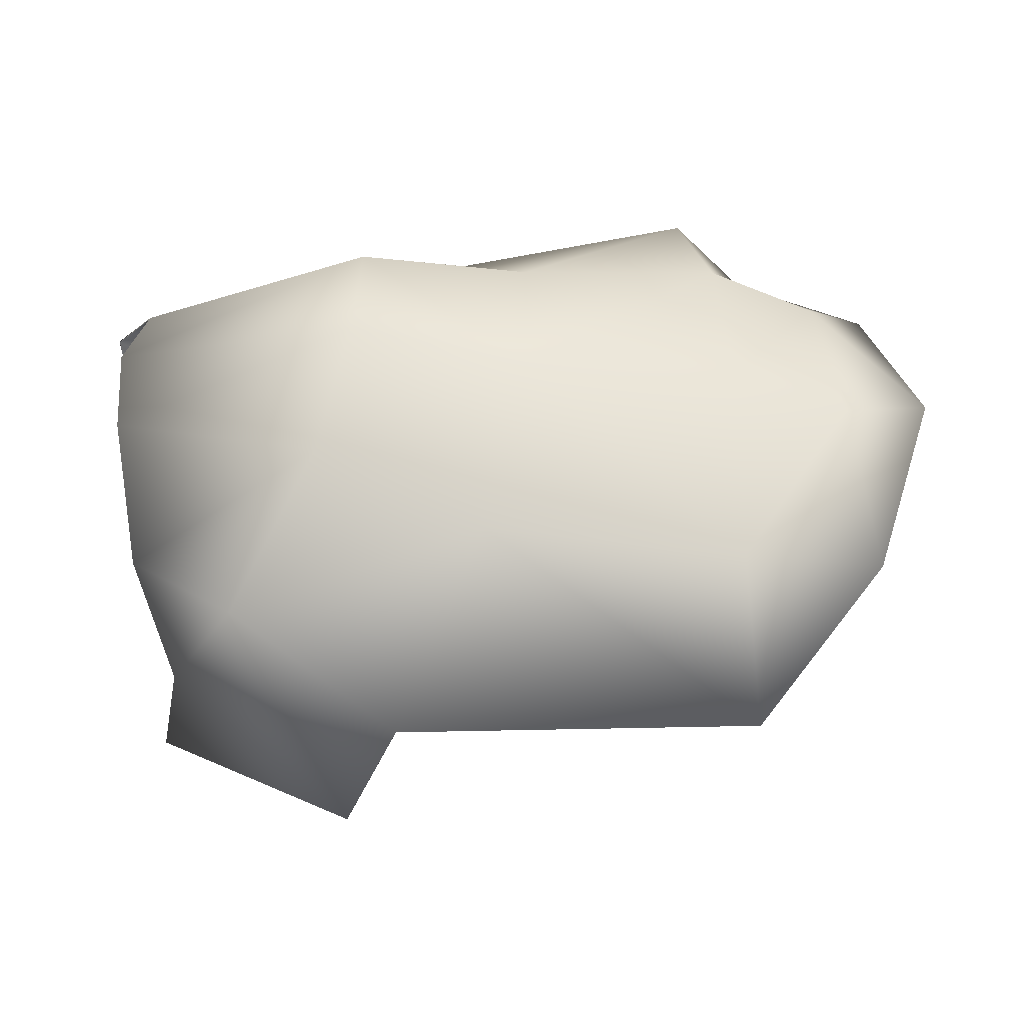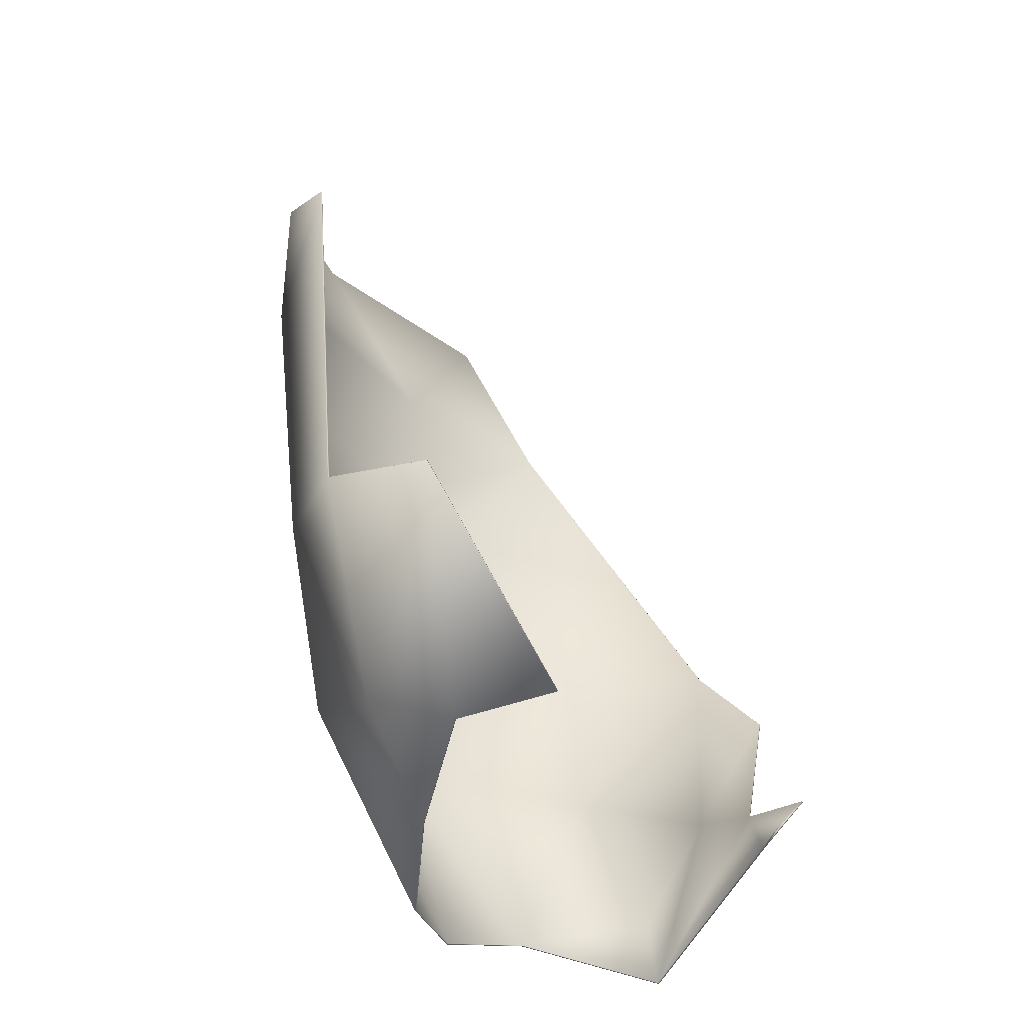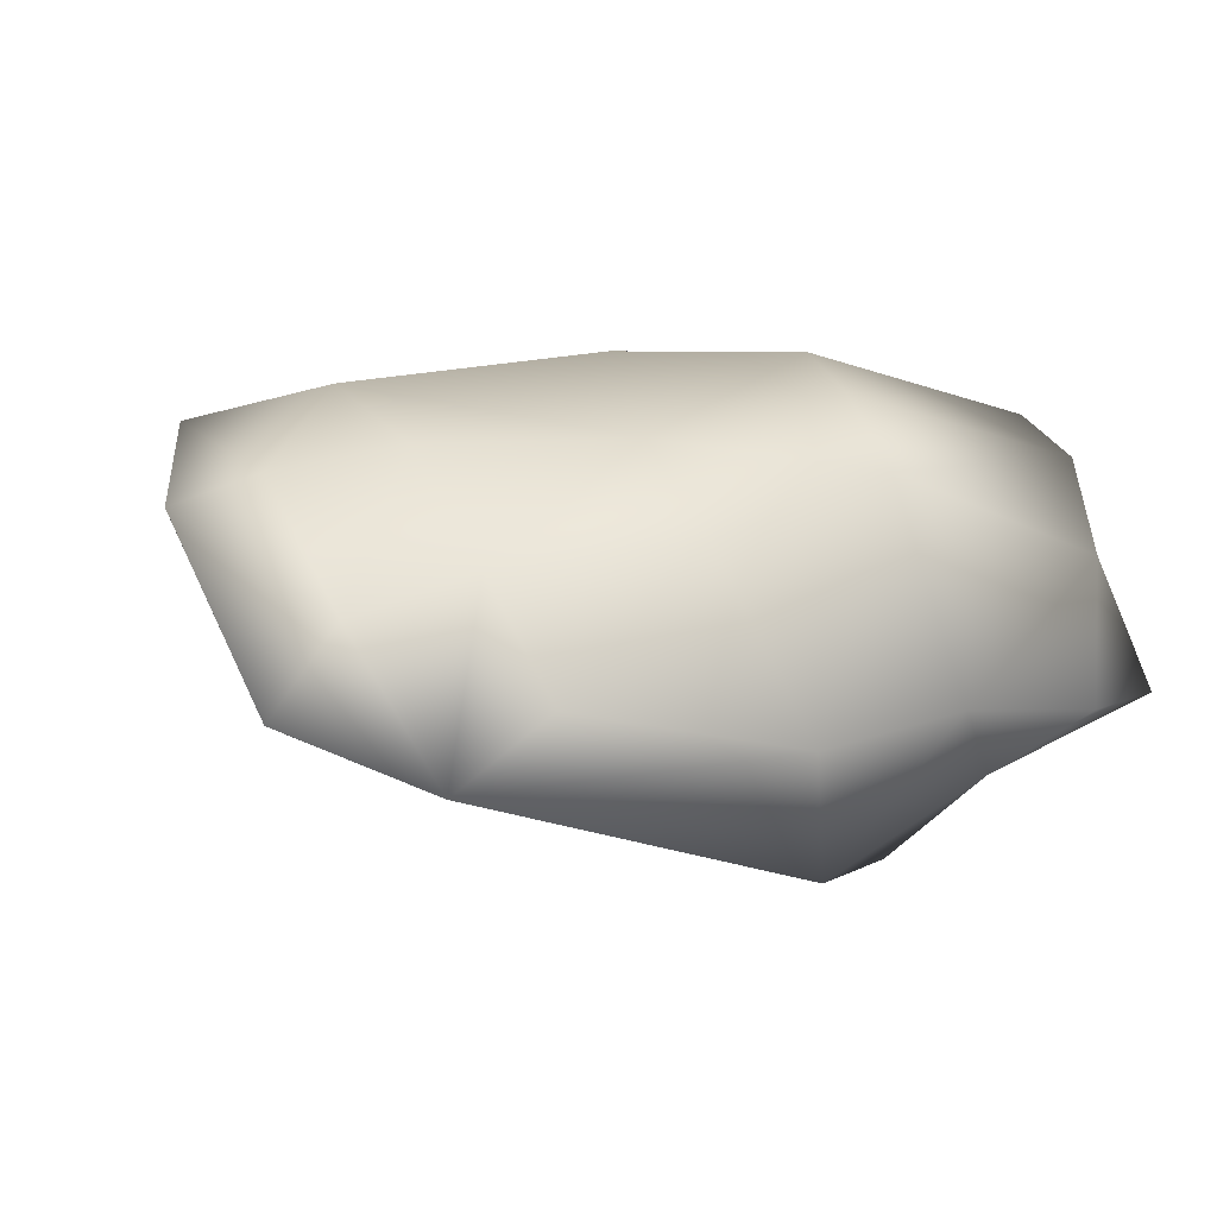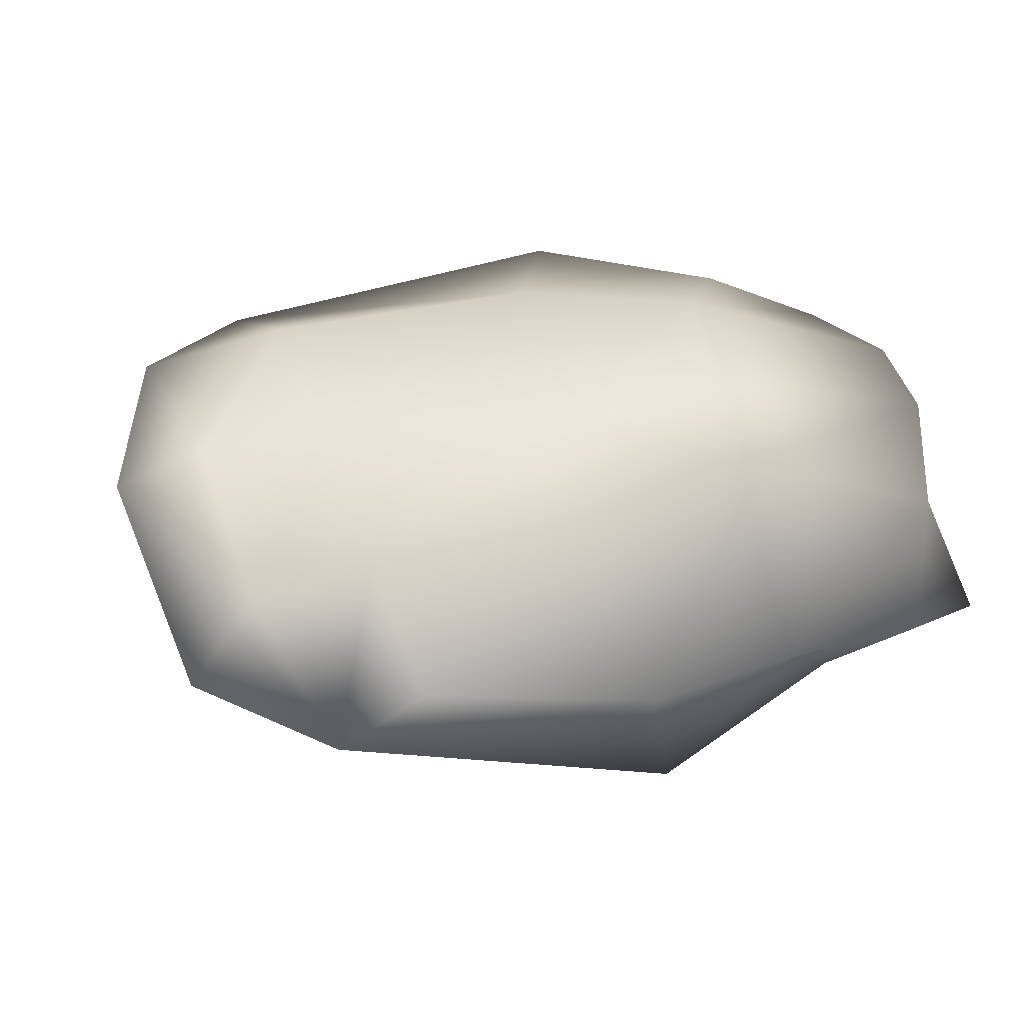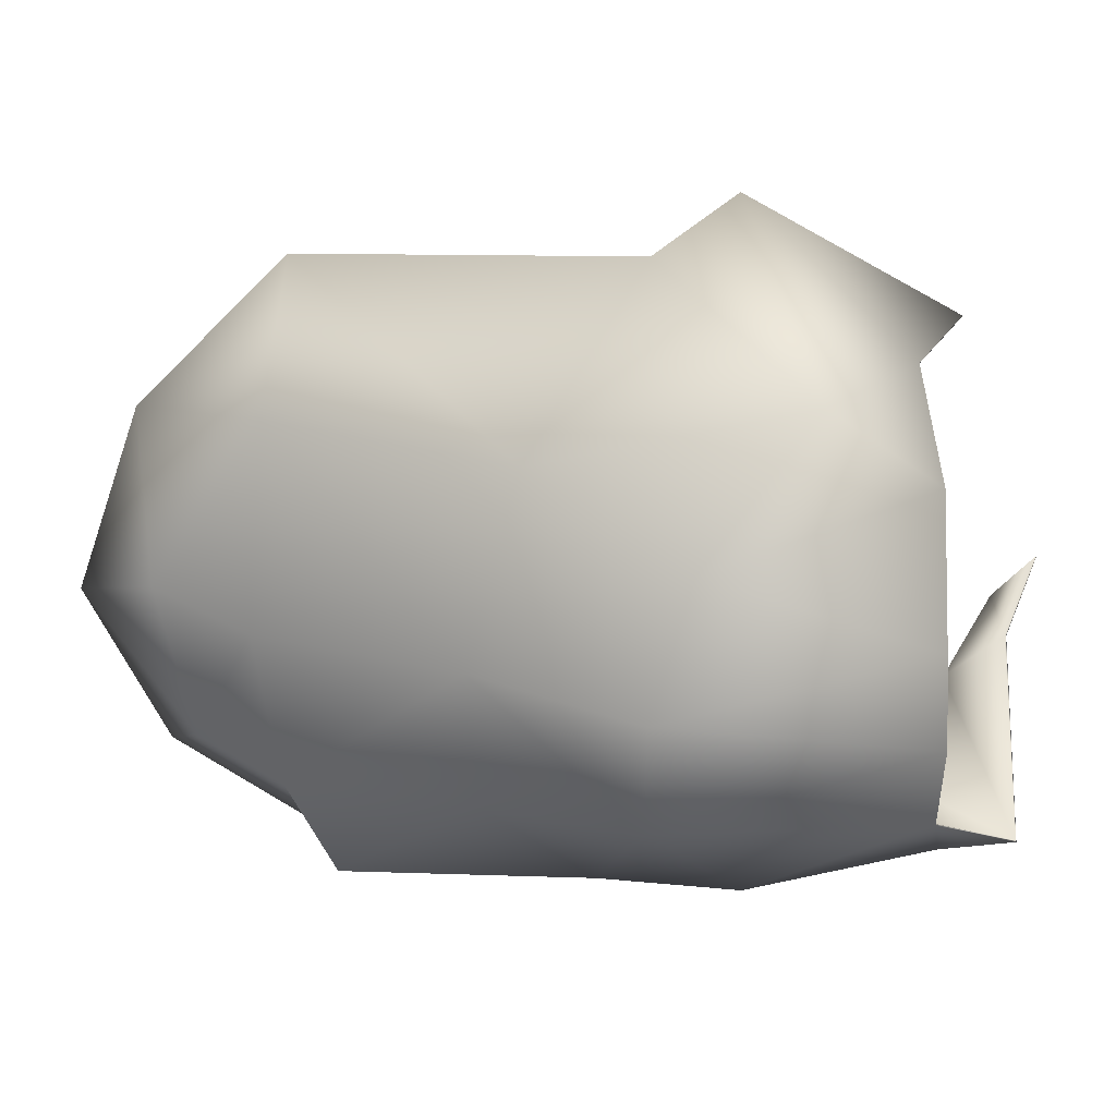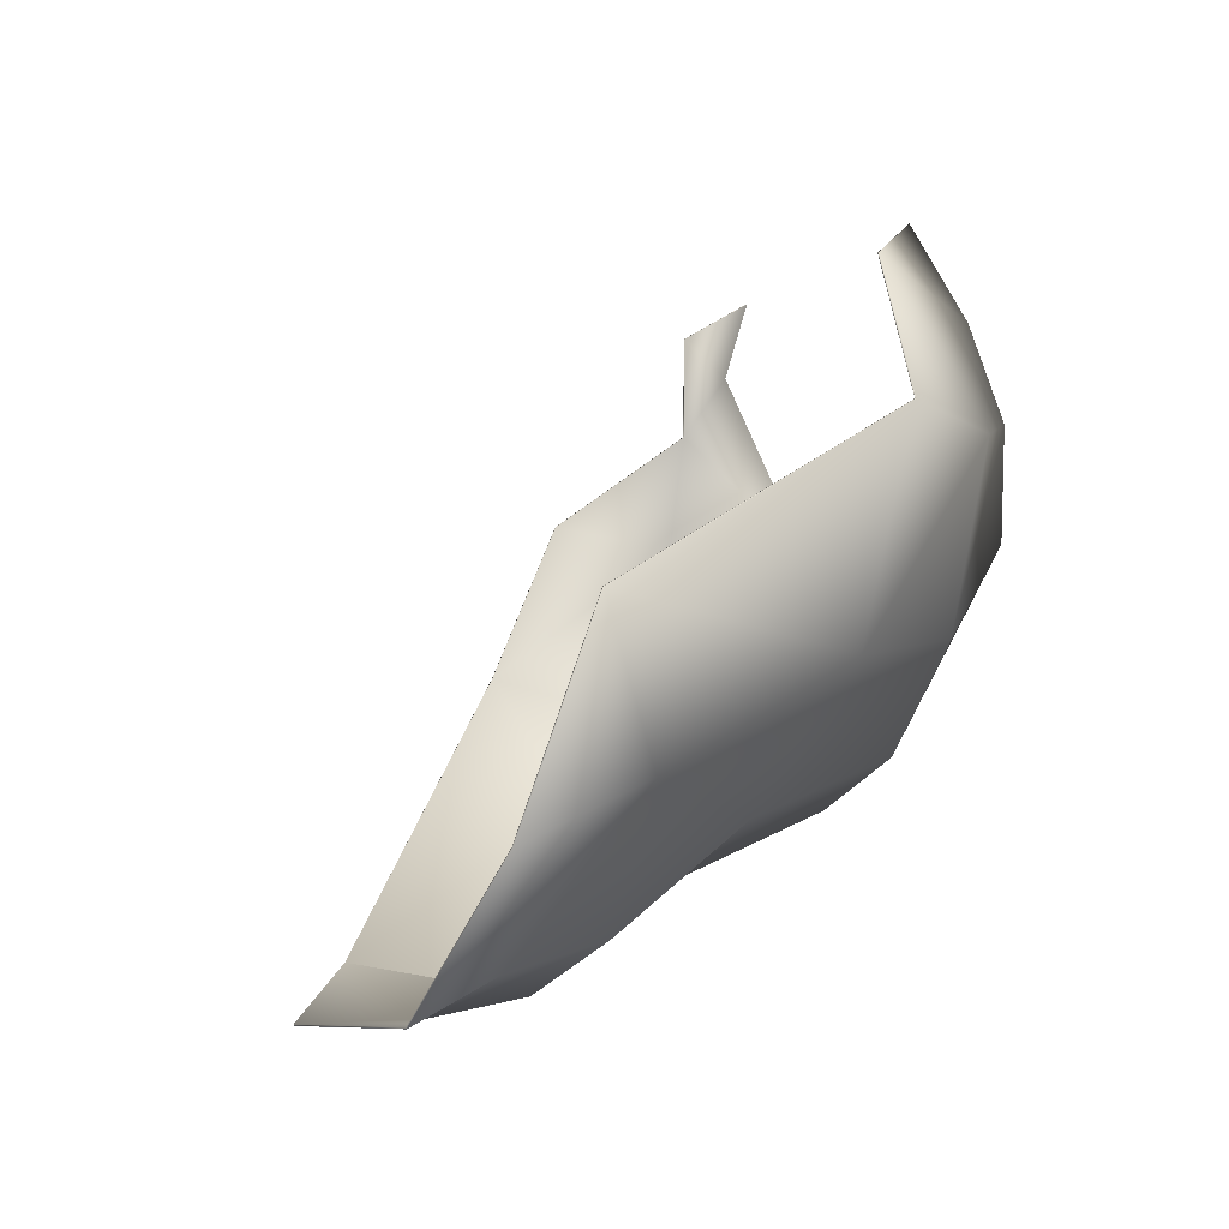
<metadata>
{"format":"obj","ext":"obj","renderer":"f3d","projection":"perspective","resolution":1024,"background":"white","views":[{"elev":78.4,"azim":-7.0,"up":"+Y"},{"elev":48.1,"azim":-100.2,"up":"+Z"},{"elev":12.2,"azim":149.3,"up":"+Y"},{"elev":28.1,"azim":155.9,"up":"+Y"},{"elev":-4.9,"azim":-163.0,"up":"+Z"},{"elev":43.2,"azim":127.7,"up":"+Z"}]}
</metadata>
<code>
v -0.7565 0.05336 0.5244
v -0.7598 0.06432 0.5266
v -0.761 0.05814 0.521
v -0.7531 0.06203 0.5294
v -0.7733 0.0694 0.5328
v -0.7613 0.0716 0.5476
v -0.7777 0.07289 0.5441
v -0.76 0.06975 0.5352
v -0.7529 0.06841 0.5383
v -0.7524 0.06986 0.5491
v -0.7473 0.06696 0.5384
v -0.7488 0.05707 0.5294
v -0.7615 0.06821 0.5582
v -0.7726 0.06494 0.5252
v -0.7887 0.06539 0.5607
v -0.8007 0.06013 0.5537
v -0.799 0.06562 0.5501
v -0.7945 0.07017 0.547
v -0.7877 0.07287 0.5377
v -0.7847 0.07073 0.556
v -0.7847 0.07152 0.5296
v -0.7835 0.06795 0.5237
v -0.8004 0.0668 0.5283
v -0.799 0.06168 0.5242
v -0.8008 0.06872 0.5335
v -0.8006 0.06792 0.5427
v -0.7766 0.05393 0.5205
v -0.7862 0.05508 0.52
v -0.7796 0.04508 0.524
v -0.7937 0.0486 0.527
v -0.7883 0.04342 0.5299
v -0.7975 0.04677 0.5331
v -0.8015 0.04713 0.5356
v -0.8003 0.0446 0.5384
v -0.7979 0.05302 0.5225
v -0.8035 0.04726 0.5406
v -0.8026 0.05335 0.523
v -0.8016 0.04705 0.5356
v -0.8035 0.0472 0.5405
v -0.7615 0.0683 0.5582
v -0.7847 0.07082 0.5561
v -0.8004 0.06687 0.5283
v -0.799 0.06171 0.5241
v -0.7473 0.06704 0.5384
v -0.7524 0.06995 0.5492
v -0.8008 0.06018 0.5537
v -0.799 0.06568 0.5501
v -0.8007 0.068 0.5427
v -0.8008 0.06881 0.5335
v -0.7488 0.05711 0.5293
v -0.7976 0.0467 0.5331
v -0.7884 0.04335 0.5299
v -0.7796 0.04503 0.524
v -0.8004 0.04453 0.5383
v -0.7564 0.05336 0.5243
v -0.8027 0.0533 0.5229
v -0.7887 0.06546 0.5607
v -0.7609 0.05816 0.5209
v -0.7598 0.06438 0.5265
v -0.7531 0.06209 0.5293
v -0.7777 0.07299 0.5441
v -0.7613 0.0717 0.5476
v -0.7733 0.06949 0.5328
v -0.76 0.06984 0.5352
v -0.7529 0.06849 0.5383
v -0.7726 0.065 0.5251
v -0.7877 0.07296 0.5377
v -0.7945 0.07025 0.5471
v -0.7847 0.07161 0.5296
v -0.7835 0.06801 0.5236
v -0.7766 0.05392 0.5204
v -0.7862 0.05505 0.5199
v -0.7937 0.04853 0.527
v -0.7979 0.05298 0.5224
f 1 2 3
f 1 4 2
f 5 6 7
f 5 8 6
f 4 8 2
f 4 9 8
f 9 6 8
f 9 10 6
f 11 9 4
f 4 12 11
f 10 9 11
f 10 13 6
f 5 2 8
f 5 14 2
f 15 16 17
f 7 18 19
f 7 20 18
f 19 5 7
f 19 21 5
f 5 22 14
f 5 21 22
f 7 13 20
f 7 6 13
f 23 22 21
f 23 24 22
f 21 25 23
f 21 19 25
f 19 26 25
f 19 18 26
f 17 26 18
f 15 18 20
f 15 17 18
f 14 3 2
f 14 27 3
f 22 27 14
f 22 28 27
f 29 30 31
f 29 28 30
f 27 1 3
f 29 1 27
f 32 33 34
f 28 35 30
f 28 24 35
f 28 22 24
f 31 30 32
f 36 34 33
f 29 27 28
f 30 37 32
f 30 35 37
f 37 35 24
f 33 32 37
f 1 12 4
f 36 33 38
f 36 38 39
f 20 13 40
f 20 40 41
f 24 23 42
f 24 42 43
f 10 11 44
f 10 44 45
f 17 16 46
f 17 46 47
f 25 26 48
f 25 48 49
f 23 25 49
f 23 49 42
f 11 12 50
f 11 50 44
f 31 32 51
f 31 51 52
f 29 31 52
f 29 52 53
f 34 36 39
f 34 39 54
f 1 29 53
f 1 53 55
f 37 24 43
f 37 43 56
f 16 15 57
f 16 57 46
f 32 34 54
f 32 54 51
f 12 1 55
f 12 55 50
f 13 10 45
f 13 45 40
f 26 17 47
f 26 47 48
f 33 37 56
f 33 56 38
f 15 20 41
f 15 41 57
f 58 59 55
f 59 60 55
f 61 62 63
f 62 64 63
f 59 64 60
f 64 65 60
f 64 62 65
f 62 45 65
f 60 65 44
f 44 50 60
f 44 65 45
f 62 40 45
f 64 59 63
f 59 66 63
f 47 46 57
f 67 68 61
f 68 41 61
f 61 63 67
f 63 69 67
f 66 70 63
f 70 69 63
f 41 40 61
f 40 62 61
f 69 70 42
f 70 43 42
f 42 49 69
f 49 67 69
f 49 48 67
f 48 68 67
f 68 48 47
f 41 68 57
f 68 47 57
f 59 58 66
f 58 71 66
f 66 71 70
f 71 72 70
f 52 73 53
f 73 72 53
f 58 55 71
f 71 55 53
f 54 38 51
f 73 74 72
f 74 43 72
f 43 70 72
f 51 73 52
f 38 54 39
f 72 71 53
f 51 56 73
f 56 74 73
f 43 74 56
f 56 51 38
f 60 50 55

</code>
